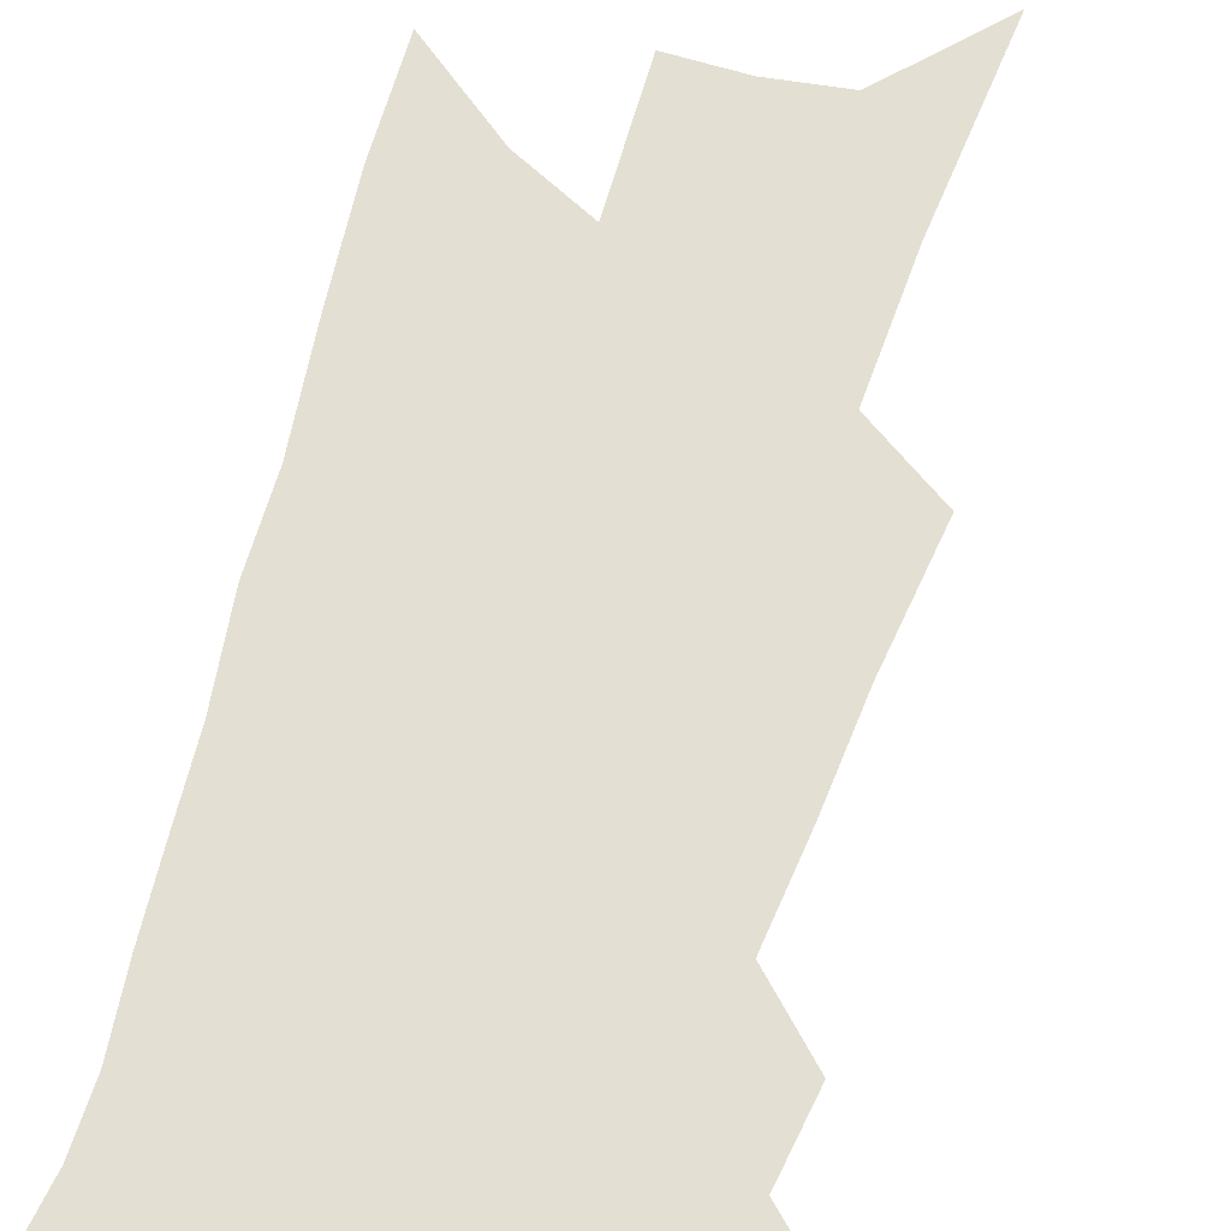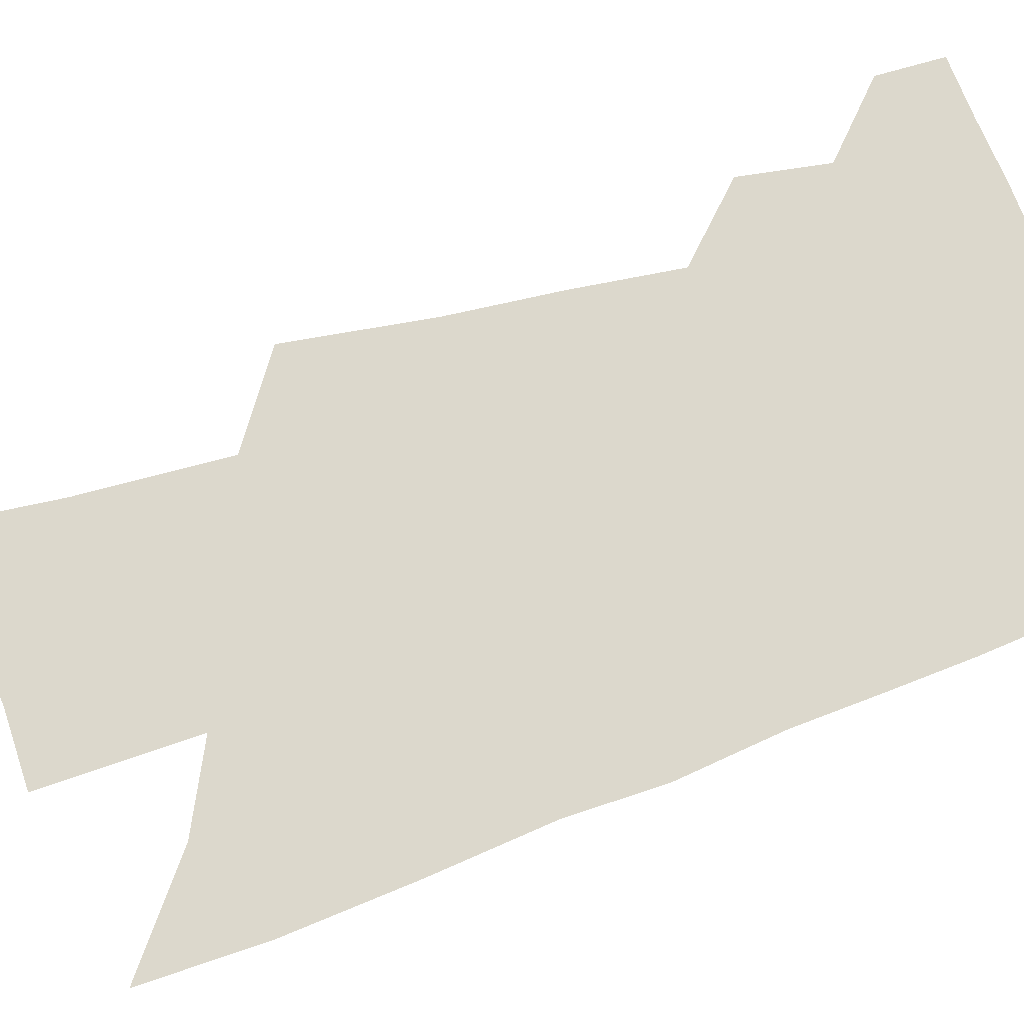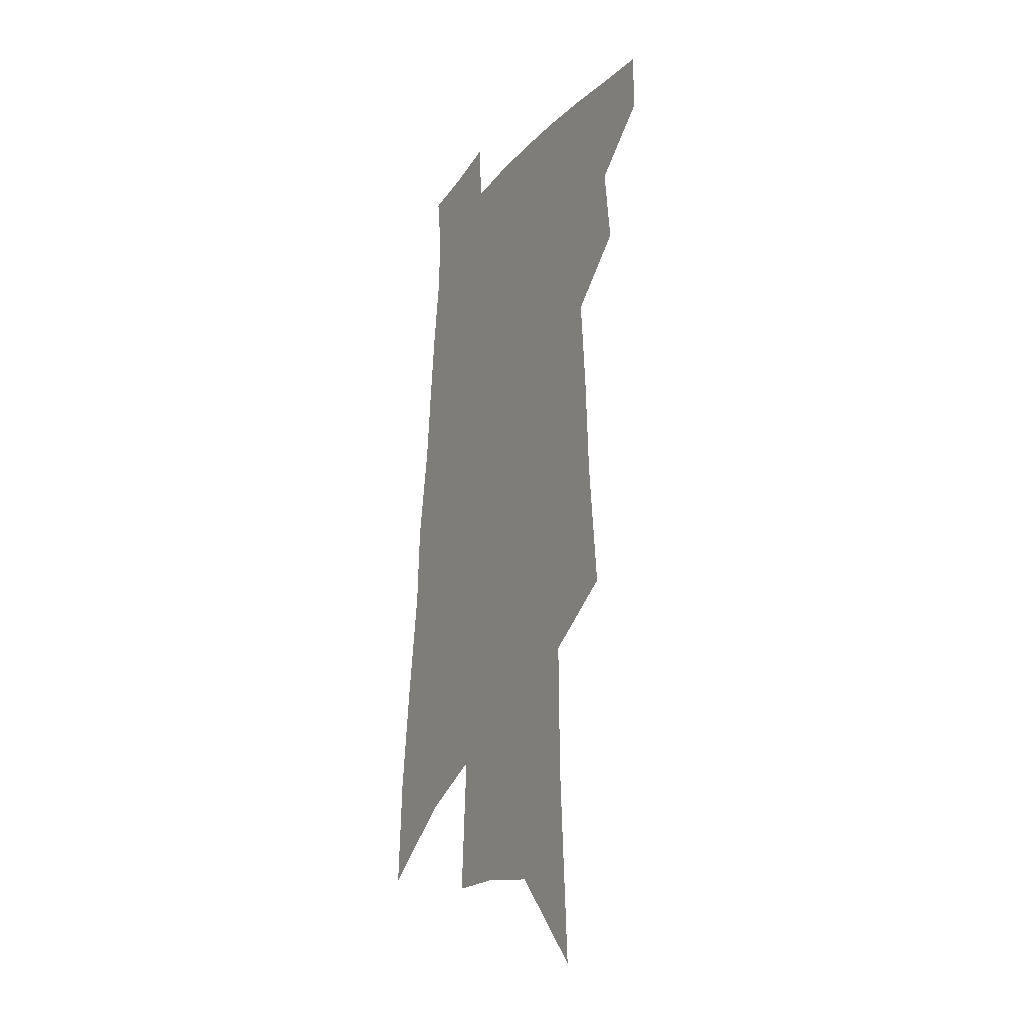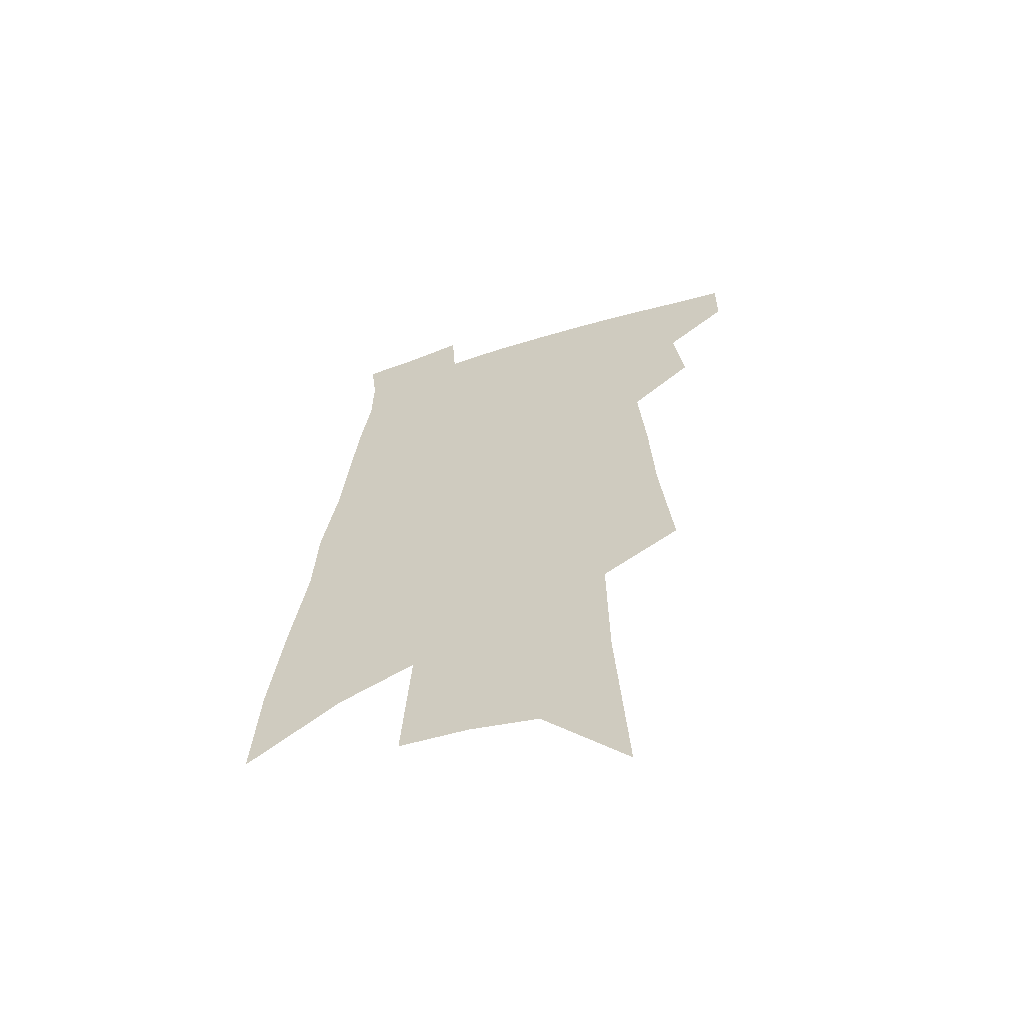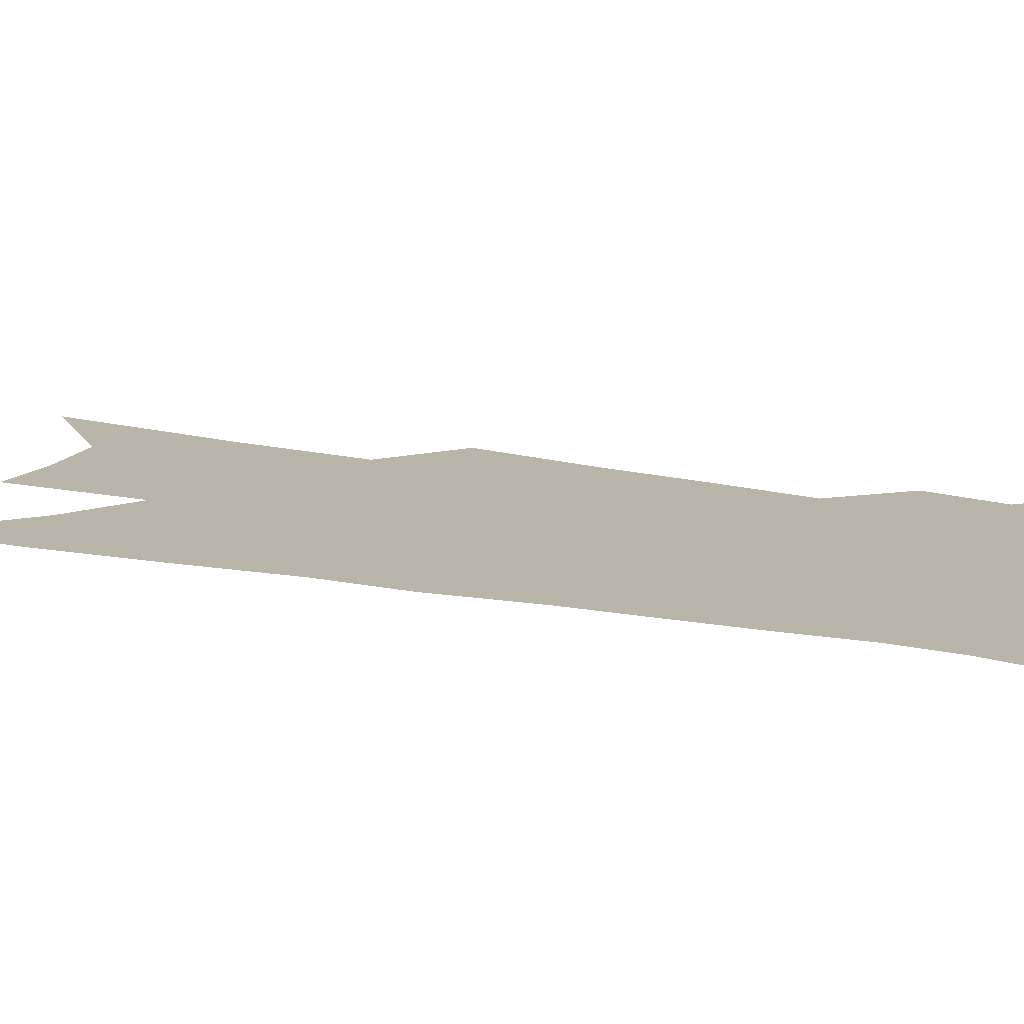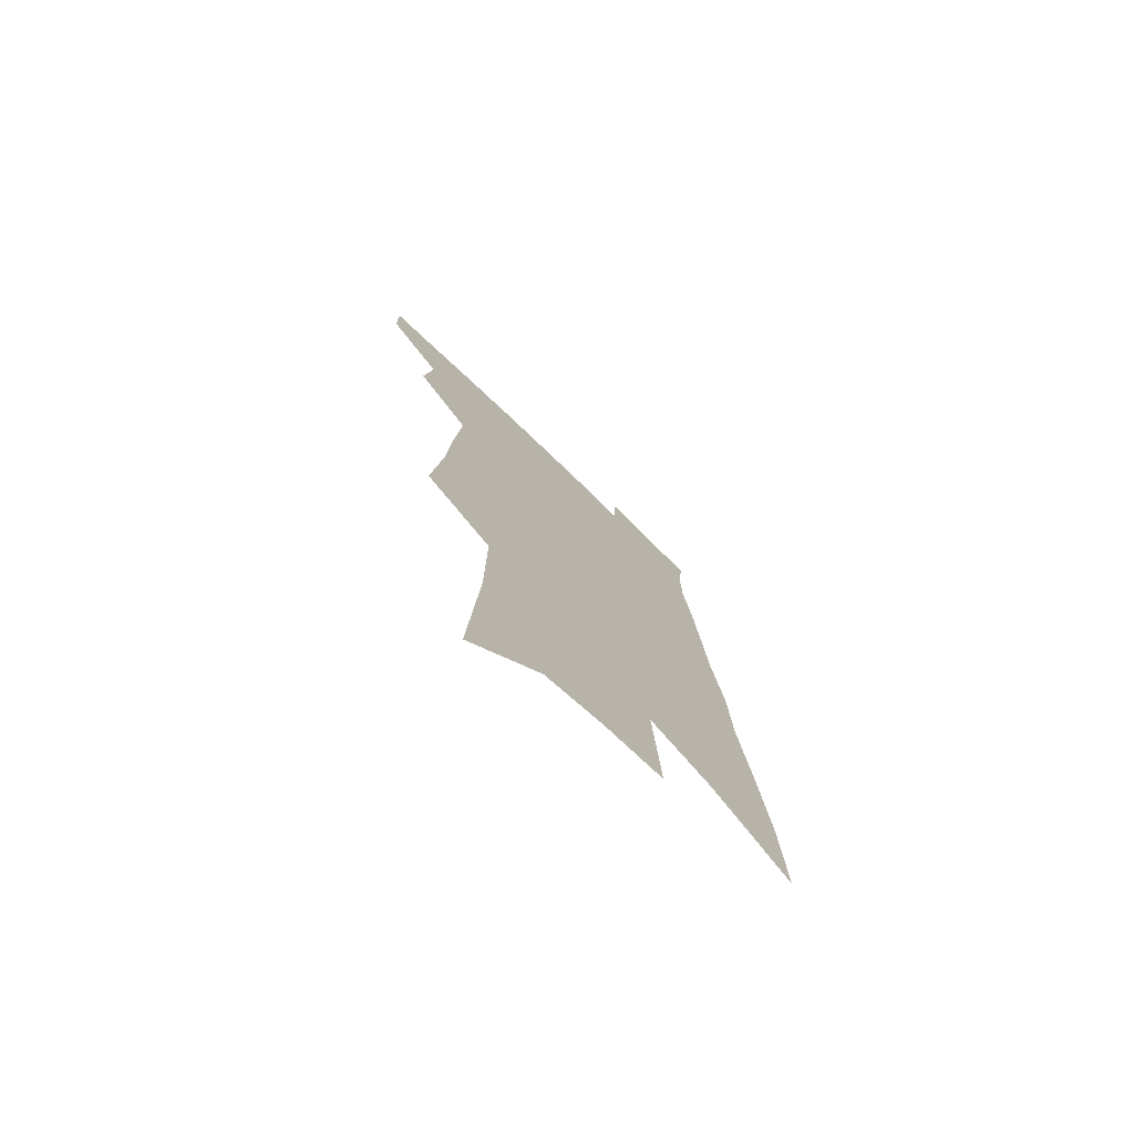
<metadata>
{"format":"obj","ext":"obj","renderer":"f3d","projection":"perspective","resolution":1024,"background":"white","views":[{"elev":66.8,"azim":-160.5,"up":"+Z"},{"elev":72.7,"azim":74.5,"up":"+Z"},{"elev":-22.4,"azim":-118.8,"up":"+Y"},{"elev":-61.4,"azim":-162.2,"up":"+Y"},{"elev":13.7,"azim":119.6,"up":"+Z"},{"elev":-75.2,"azim":-44.1,"up":"+Y"}]}
</metadata>
<code>
v 517.8 442.8 0
v 517.6 465.1 0
v 537.8 393.6 0
v 541.2 422.8 0
v 541.3 445.8 0
v 539.2 467.4 0
v 552.4 251.6 0
v 557 299.7 0
v 558.7 336.7 0
v 561.4 372.4 0
v 563.4 401.8 0
v 564.1 426.2 0
v 563.8 448 0
v 560.7 470.2 0
v 577.4 112 0
v 581.5 184.2 0
v 582 233.4 0
v 582.2 275.2 0
v 583.9 316.4 0
v 583.6 347.5 0
v 584.6 378.7 0
v 585.6 406 0
v 585.9 429.2 0
v 584.9 449.8 0
v 582.4 472.1 0
v 609.1 148.5 0
v 608.6 204.2 0
v 606.9 244.4 0
v 606.9 288.3 0
v 606.4 322.2 0
v 606.1 353.6 0
v 606.2 382.3 0
v 606.3 407.3 0
v 606.4 429.8 0
v 606.2 450.9 0
v 604.3 473.1 0
v 635.2 153.4 0
v 632.9 212.6 0
v 630.8 252.4 0
v 629.3 289.2 0
v 628.2 324.2 0
v 627.6 353.1 0
v 626.8 383.8 0
v 626.7 408.3 0
v 627 430.7 0
v 627.4 451.4 0
v 626.1 473.4 0
v 661.3 154.6 0
v 658.1 205.9 0
v 654.9 248.9 0
v 651.8 289 0
v 650.2 322 0
v 649.3 350.8 0
v 647.6 381.5 0
v 647.3 406 0
v 647.2 429.7 0
v 647.5 451.5 0
v 648.7 471.9 0
v 650.1 495.4 0
v 686.3 193.5 0
v 681.3 238.8 0
v 677.1 279.1 0
v 674.2 314.3 0
v 672.2 345.6 0
v 670.5 375 0
v 668.1 403.3 0
v 668 427 0
v 667.5 450.2 0
v 669.1 470 0
v 671.5 491.1 0
v 720.8 169 0
v 718.4 209.9 0
v 713.2 252.5 0
v 707.3 292.9 0
v 705.6 325.1 0
v 699.9 360.3 0
v 697 390 0
v 694.1 417.8 0
v 690.3 445.5 0
v 689.9 468.3 0
v 692.3 488.7 0
f 4 5 1
f 1 5 2
f 5 6 2
f 10 11 3
f 3 11 4
f 11 12 4
f 4 12 5
f 12 13 5
f 5 13 6
f 13 14 6
f 17 18 7
f 7 18 8
f 18 19 8
f 8 19 9
f 19 20 9
f 9 20 10
f 20 21 10
f 10 21 11
f 21 22 11
f 11 22 12
f 22 23 12
f 12 23 13
f 23 24 13
f 13 24 14
f 24 25 14
f 15 26 16
f 26 27 16
f 16 27 17
f 27 28 17
f 17 28 18
f 28 29 18
f 18 29 19
f 29 30 19
f 19 30 20
f 30 31 20
f 20 31 21
f 31 32 21
f 21 32 22
f 32 33 22
f 22 33 23
f 33 34 23
f 23 34 24
f 34 35 24
f 24 35 25
f 35 36 25
f 26 37 27
f 37 38 27
f 27 38 28
f 38 39 28
f 28 39 29
f 39 40 29
f 29 40 30
f 40 41 30
f 30 41 31
f 41 42 31
f 31 42 32
f 42 43 32
f 32 43 33
f 43 44 33
f 33 44 34
f 44 45 34
f 34 45 35
f 45 46 35
f 35 46 36
f 46 47 36
f 37 48 38
f 48 49 38
f 38 49 39
f 49 50 39
f 39 50 40
f 50 51 40
f 40 51 41
f 51 52 41
f 41 52 42
f 52 53 42
f 42 53 43
f 53 54 43
f 43 54 44
f 54 55 44
f 44 55 45
f 55 56 45
f 45 56 46
f 56 57 46
f 46 57 47
f 57 58 47
f 49 60 50
f 60 61 50
f 50 61 51
f 61 62 51
f 51 62 52
f 62 63 52
f 52 63 53
f 63 64 53
f 53 64 54
f 64 65 54
f 54 65 55
f 65 66 55
f 55 66 56
f 66 67 56
f 56 67 57
f 67 68 57
f 57 68 58
f 68 69 58
f 58 69 59
f 69 70 59
f 60 71 61
f 71 72 61
f 61 72 62
f 72 73 62
f 62 73 63
f 73 74 63
f 63 74 64
f 74 75 64
f 64 75 65
f 75 76 65
f 65 76 66
f 76 77 66
f 66 77 67
f 77 78 67
f 67 78 68
f 78 79 68
f 68 79 69
f 79 80 69
f 69 80 70
f 80 81 70

</code>
